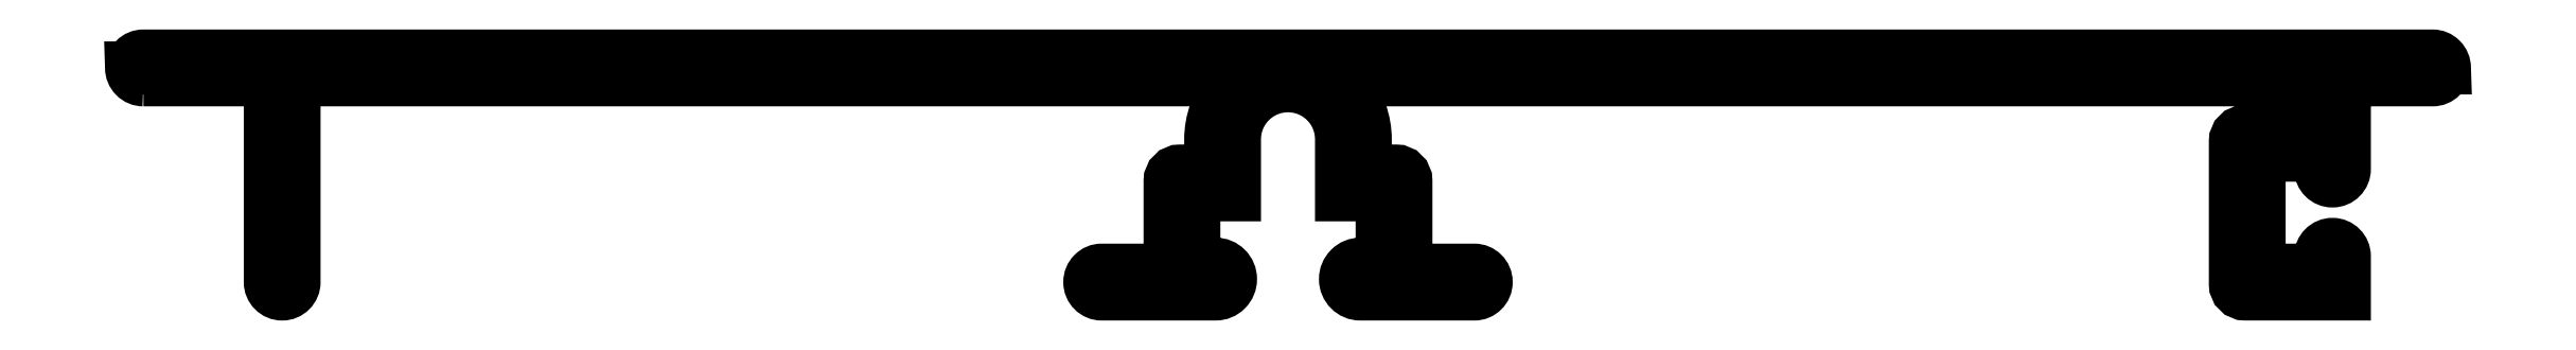
<metadata>
{"format":"dxf","ext":"dxf","renderer":"ezdxf+matplotlib","layout":"modelspace","background":"white","min_lineweight":24,"dpi":150}
</metadata>
<code>
0
SECTION
2
ENTITIES
0
LINE
8
0
10
318.1
20
180.4
30
0
11
318.1
21
180.4
31
0
0
LINE
8
0
10
318.1
20
180.4
30
0
11
318.1
21
180.4
31
0
0
LINE
8
0
10
325.6
20
180.6
30
0
11
325.6
21
180.6
31
0
0
LINE
8
0
10
332.7
20
180.4
30
0
11
332.7
21
180.4
31
0
0
POLYLINE
8
0
66
     1
10
0
20
0
30
0
70
     1
0
VERTEX
8
0
10
265
20
190.6
30
0
42
-0.4142
0
VERTEX
8
0
10
264.4
20
191.2
30
0
0
VERTEX
8
0
10
264.4
20
191.2
30
0
42
-0.4142
0
VERTEX
8
0
10
265
20
191.8
30
0
0
VERTEX
8
0
10
380.5
20
191.8
30
0
42
-0.4142
0
VERTEX
8
0
10
381.1
20
191.2
30
0
0
VERTEX
8
0
10
381.1
20
191.2
30
0
42
-0.4142
0
VERTEX
8
0
10
380.5
20
190.6
30
0
0
VERTEX
8
0
10
373.9
20
190.6
30
0
0
VERTEX
8
0
10
373.9
20
188
30
0
0
VERTEX
8
0
10
376
20
188
30
0
0
VERTEX
8
0
10
376
20
186.1
30
0
42
-1
0
VERTEX
8
0
10
374.8
20
186.1
30
0
0
VERTEX
8
0
10
374.8
20
186.8
30
0
0
VERTEX
8
0
10
371.7
20
186.8
30
0
0
VERTEX
8
0
10
371.7
20
181
30
0
0
VERTEX
8
0
10
374.8
20
181
30
0
0
VERTEX
8
0
10
374.8
20
181.7
30
0
42
-1
0
VERTEX
8
0
10
376
20
181.7
30
0
0
VERTEX
8
0
10
376
20
179.8
30
0
0
VERTEX
8
0
10
371
20
179.8
30
0
42
-0.4142
0
VERTEX
8
0
10
370.5
20
180.3
30
0
0
VERTEX
8
0
10
370.5
20
187.5
30
0
42
-0.4142
0
VERTEX
8
0
10
371
20
188
30
0
0
VERTEX
8
0
10
372.7
20
188
30
0
0
VERTEX
8
0
10
372.7
20
190.6
30
0
0
VERTEX
8
0
10
372.5
20
190.6
30
0
0
VERTEX
8
0
10
326
20
190.6
30
0
42
0.6371
0
VERTEX
8
0
10
325.7
20
190.1
30
0
42
-0.1764
0
VERTEX
8
0
10
326.6
20
187.6
30
0
0
VERTEX
8
0
10
326.6
20
186
30
0
0
VERTEX
8
0
10
328.2
20
186
30
0
42
-0.4142
0
VERTEX
8
0
10
328.7
20
185.5
30
0
0
VERTEX
8
0
10
328.7
20
181
30
0
0
VERTEX
8
0
10
332.1
20
181
30
0
42
-0.4142
0
VERTEX
8
0
10
332.7
20
180.4
30
0
42
-0.4142
0
VERTEX
8
0
10
332.1
20
179.8
30
0
0
VERTEX
8
0
10
326.4
20
179.8
30
0
42
-0.4142
0
VERTEX
8
0
10
325.6
20
180.6
30
0
42
-0.4142
0
VERTEX
8
0
10
326.4
20
181.3
30
0
0
VERTEX
8
0
10
327.5
20
181.3
30
0
0
VERTEX
8
0
10
327.5
20
184.8
30
0
0
VERTEX
8
0
10
325.4
20
184.8
30
0
0
VERTEX
8
0
10
325.4
20
187.6
30
0
42
1
0
VERTEX
8
0
10
320
20
187.6
30
0
0
VERTEX
8
0
10
320
20
184.8
30
0
0
VERTEX
8
0
10
318
20
184.8
30
0
0
VERTEX
8
0
10
318
20
181.3
30
0
0
VERTEX
8
0
10
319.1
20
181.3
30
0
42
-0.4142
0
VERTEX
8
0
10
319.8
20
180.6
30
0
0
VERTEX
8
0
10
319.8
20
180.6
30
0
42
-0.4142
0
VERTEX
8
0
10
319.1
20
179.8
30
0
0
VERTEX
8
0
10
313.3
20
179.8
30
0
42
-0.4142
0
VERTEX
8
0
10
312.7
20
180.4
30
0
42
-0.4142
0
VERTEX
8
0
10
313.3
20
181
30
0
0
VERTEX
8
0
10
316.8
20
181
30
0
0
VERTEX
8
0
10
316.8
20
185.5
30
0
42
-0.4142
0
VERTEX
8
0
10
317.3
20
186
30
0
0
VERTEX
8
0
10
318.8
20
186
30
0
0
VERTEX
8
0
10
318.8
20
187.6
30
0
42
-0.1764
0
VERTEX
8
0
10
319.8
20
190.1
30
0
42
0.6371
0
VERTEX
8
0
10
319.5
20
190.6
30
0
0
VERTEX
8
0
10
272.6
20
190.6
30
0
0
VERTEX
8
0
10
272.6
20
180.4
30
0
42
-1
0
VERTEX
8
0
10
271.4
20
180.4
30
0
0
VERTEX
8
0
10
271.4
20
190.6
30
0
0
SEQEND
8
0
0
VIEWPORT
8
0
10
133.3
20
101.6
30
0
40
412.1
41
228.4
68
     1
69
     1
0
VIEWPORT
8
0
10
133.3
20
101.6
30
0
40
213.4
41
162.6
68
     2
69
     2
0
ENDSEC
0
EOF

</code>
